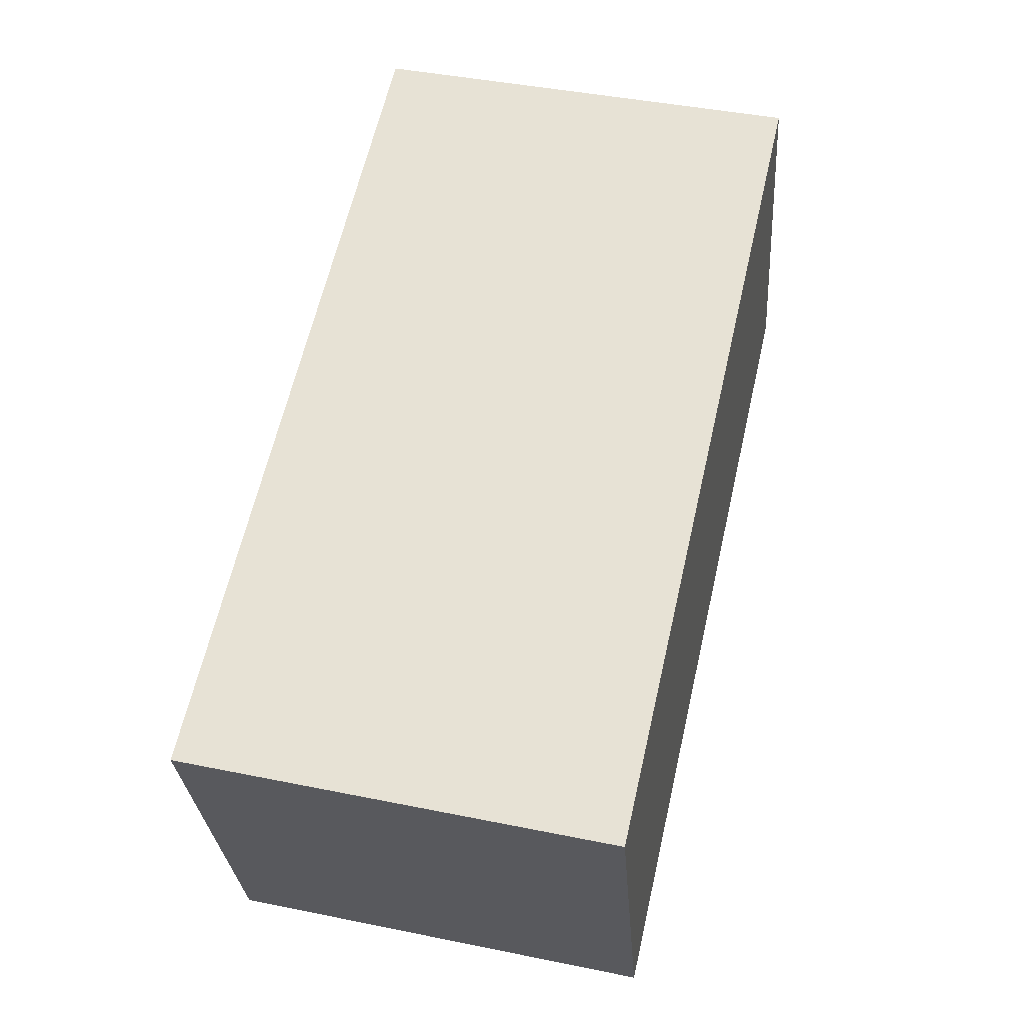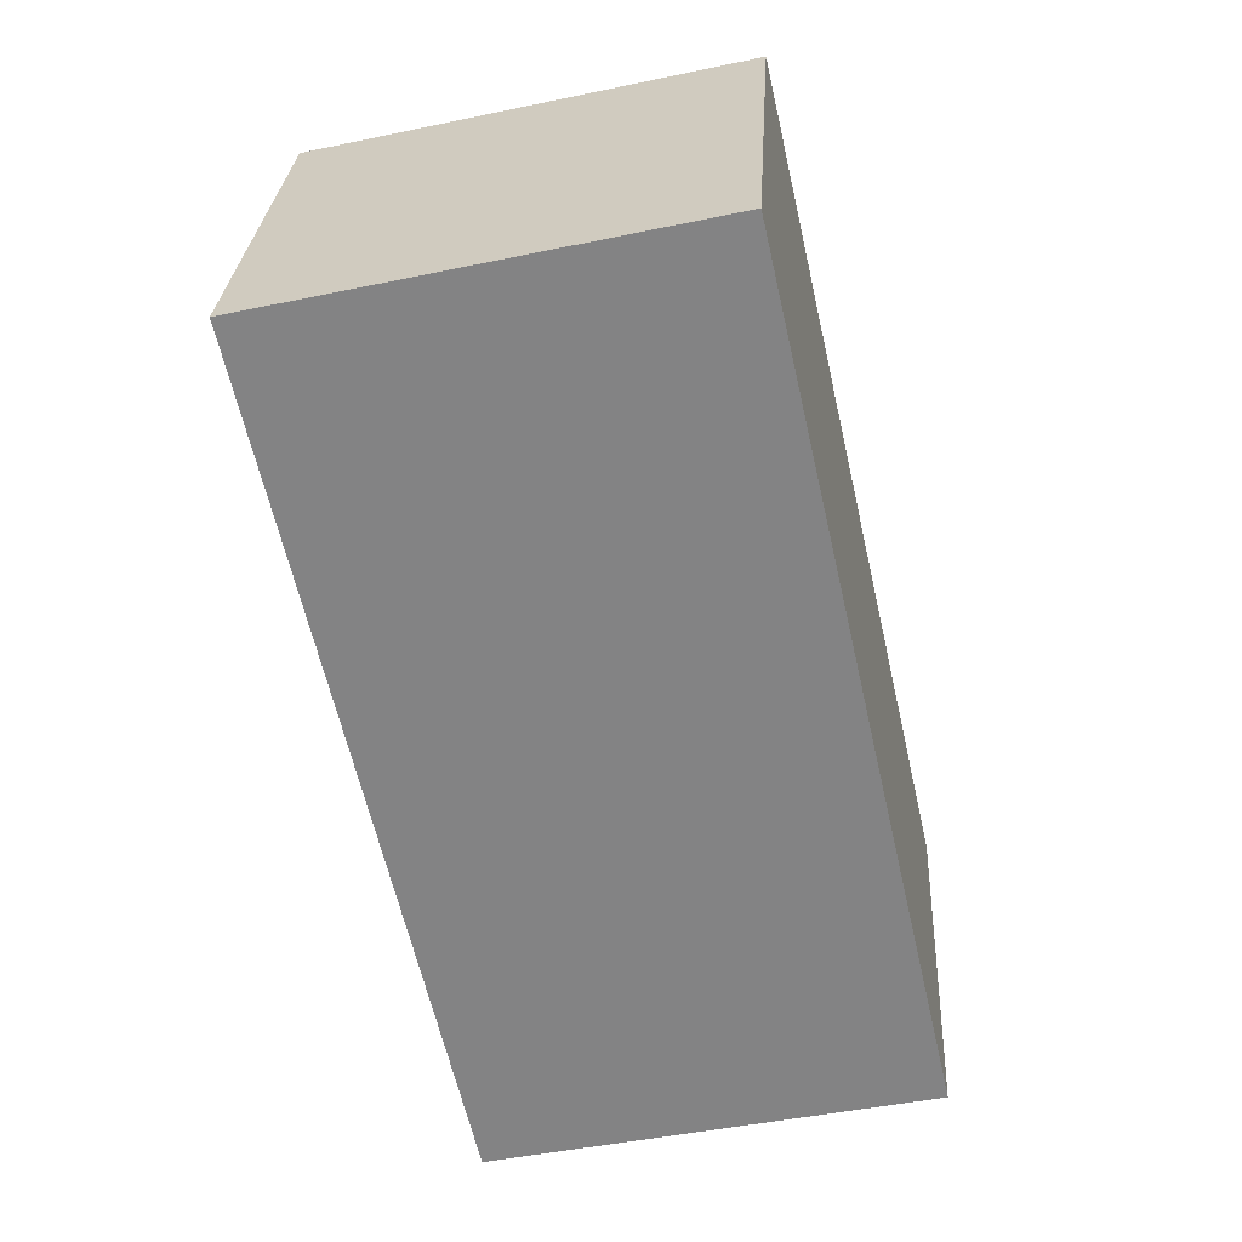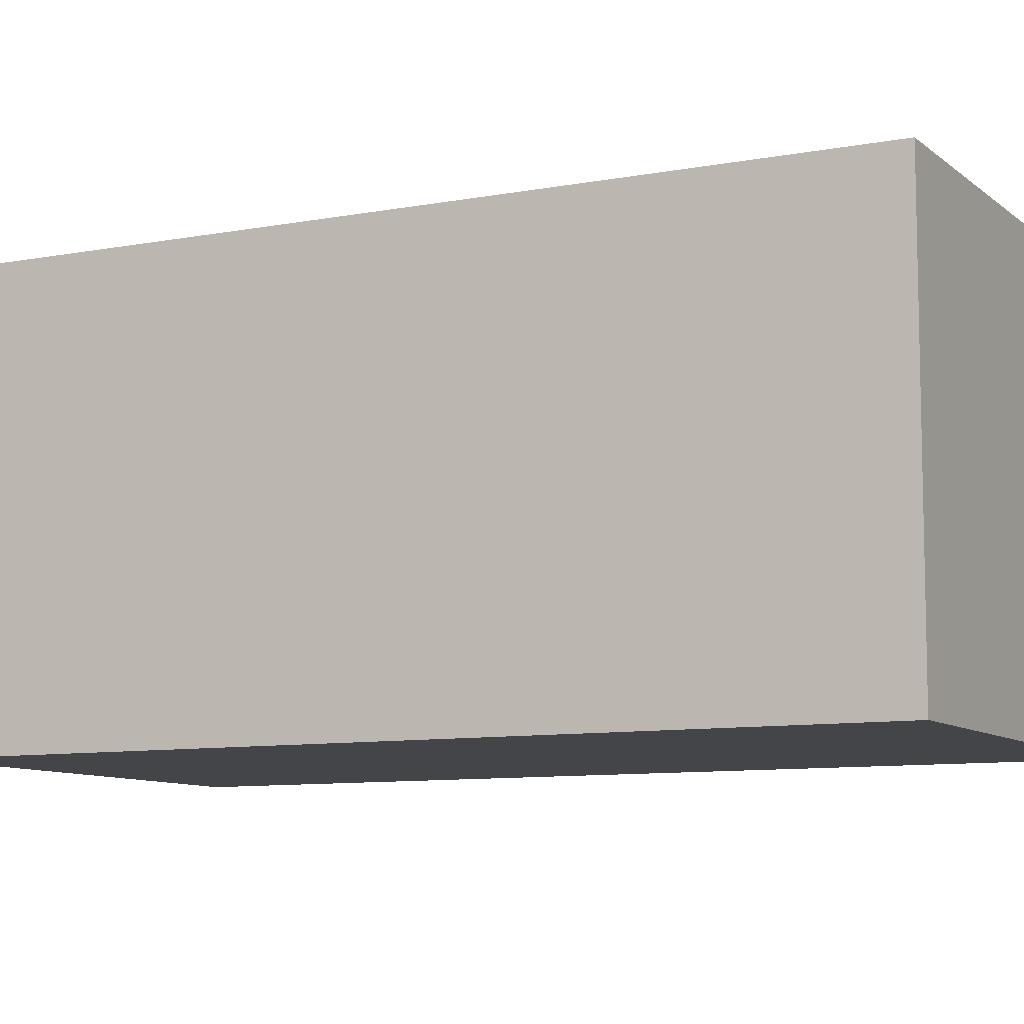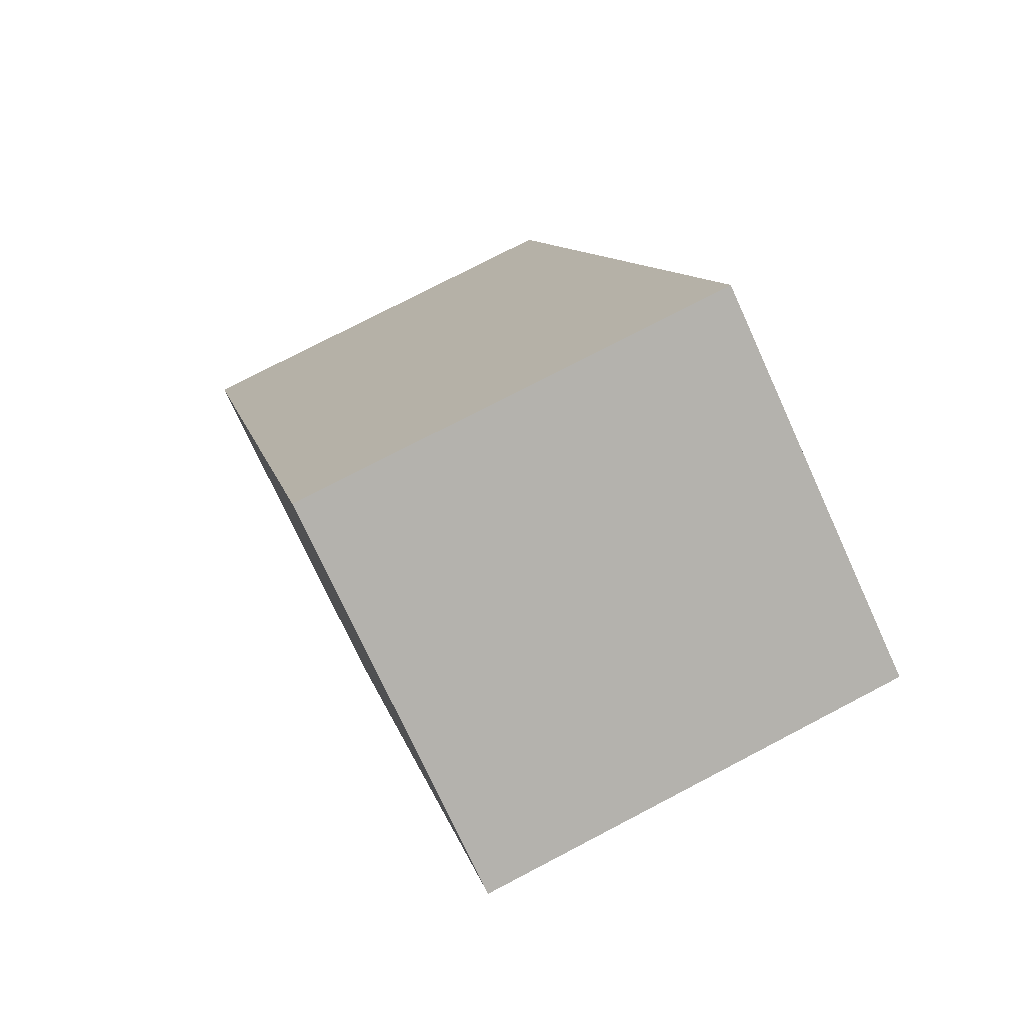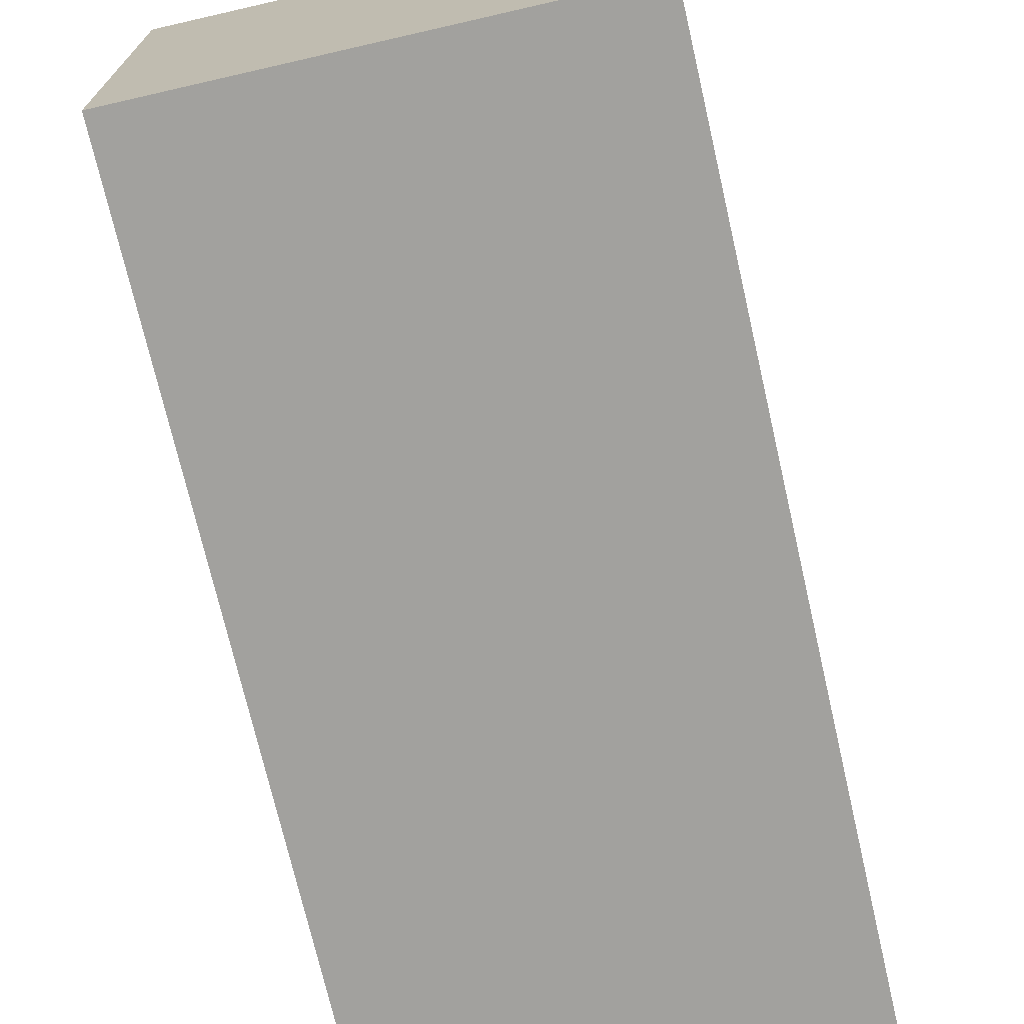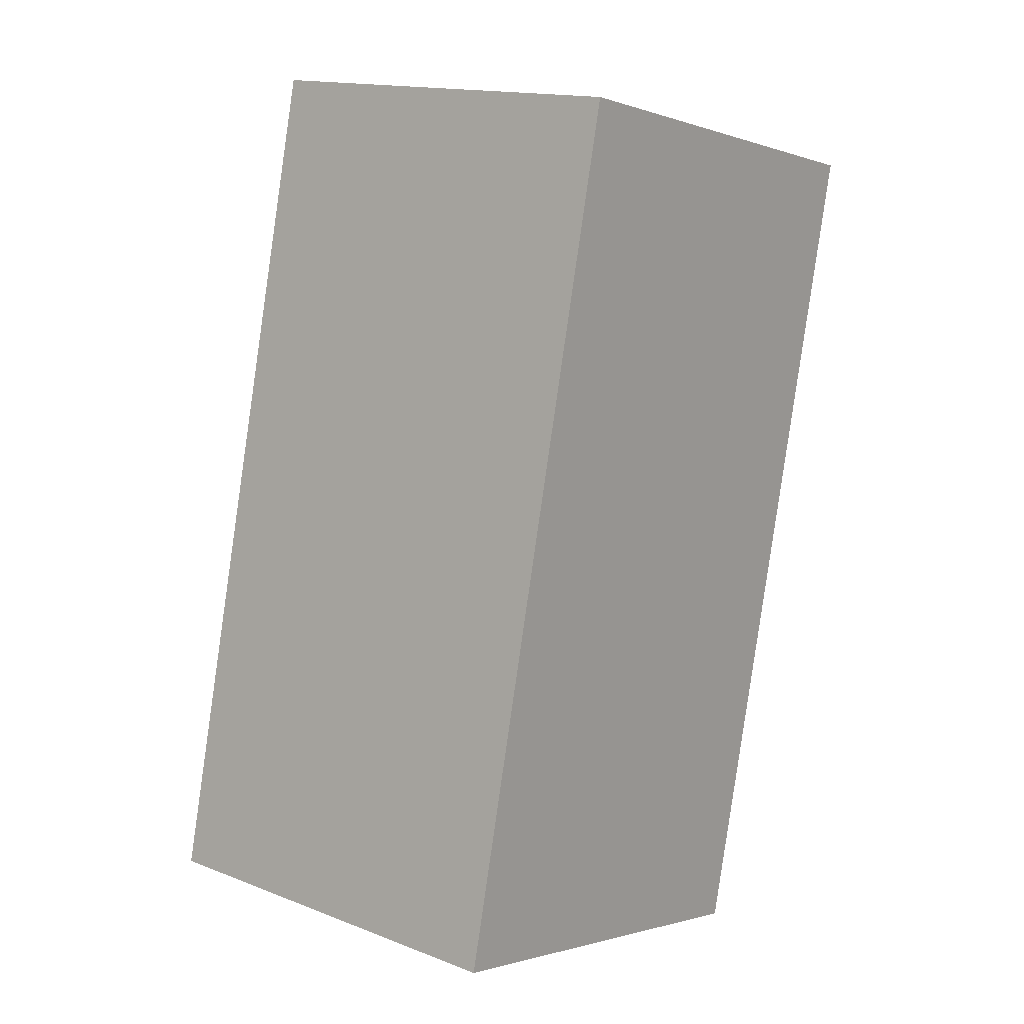
<metadata>
{"format":"obj","ext":"obj","renderer":"f3d","projection":"perspective","resolution":1024,"background":"white","views":[{"elev":-29.1,"azim":4.1,"up":"+Z"},{"elev":28.4,"azim":-176.6,"up":"+Z"},{"elev":-9.0,"azim":129.9,"up":"+Y"},{"elev":-74.4,"azim":-155.5,"up":"+Z"},{"elev":-72.1,"azim":-154.2,"up":"+Y"},{"elev":15.2,"azim":-50.6,"up":"+Z"}]}
</metadata>
<code>
v  2.377 2.284 -0.543
v  1.065 2.284 4.665
v  3.443 2.284 4.122
v  0 2.284 1.399e-16
v  3.443 -2.524e-16 4.122
v  2.377 3.325e-17 -0.543
v  0 0 0
v  1.065 -2.856e-16 4.665
g defaultobject
f 1 2 3
f 2 1 4
f 5 1 3
f 1 5 6
f 6 4 1
f 4 6 7
f 7 2 4
f 2 7 8
f 8 3 2
f 3 8 5
f 8 6 5
f 6 8 7

</code>
